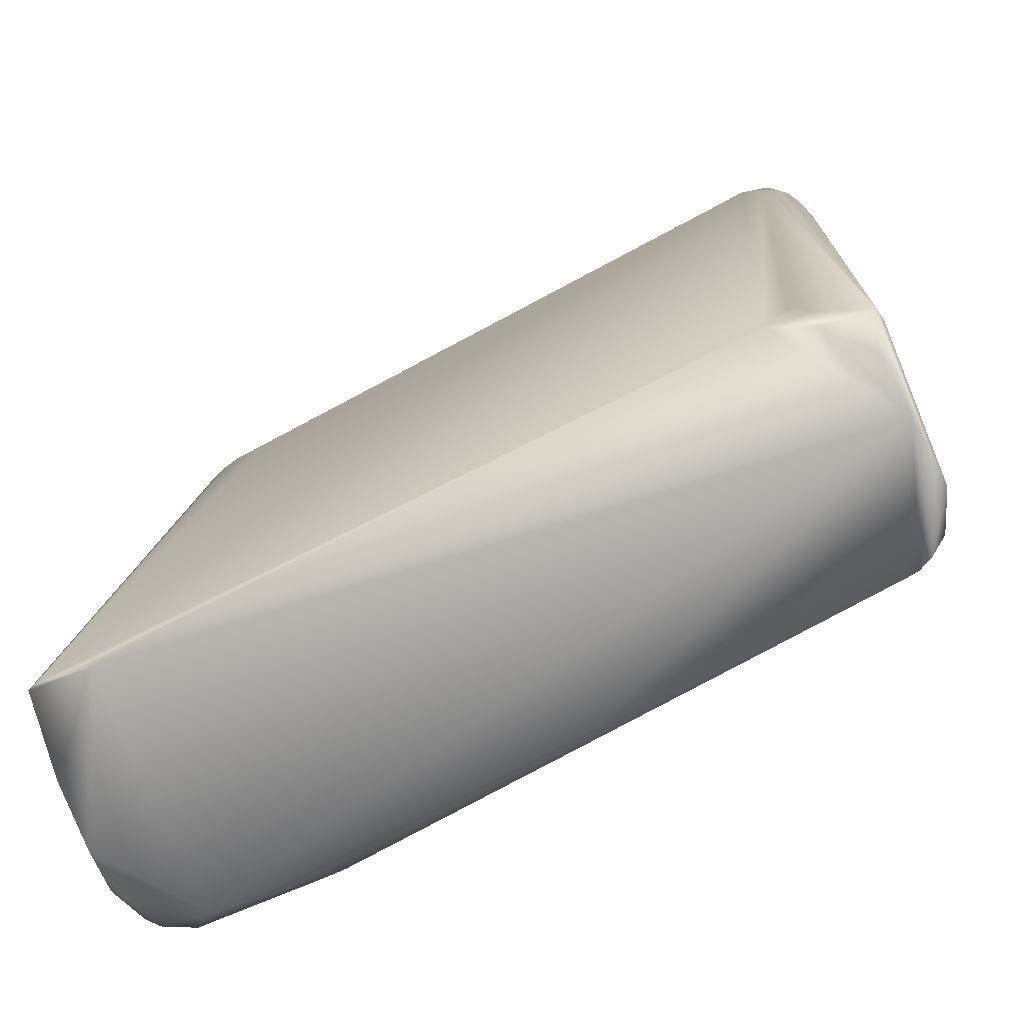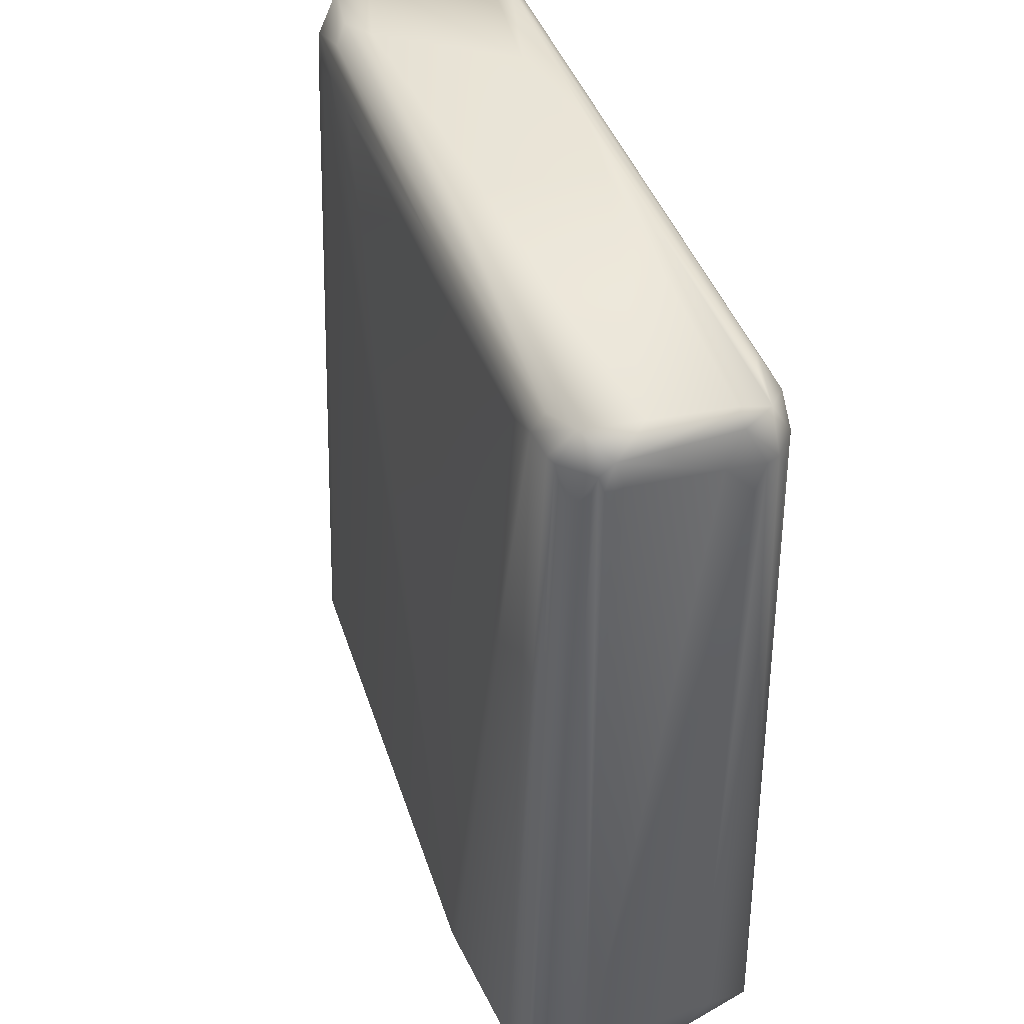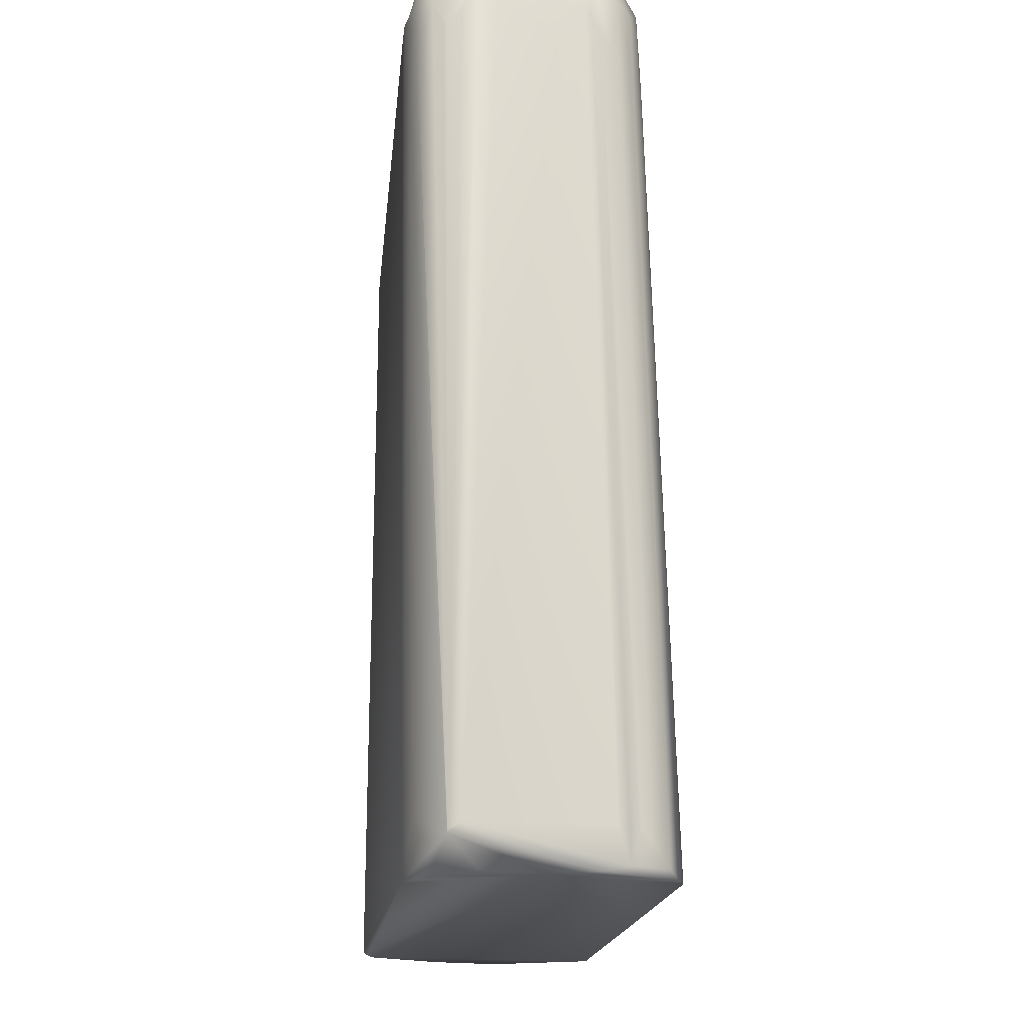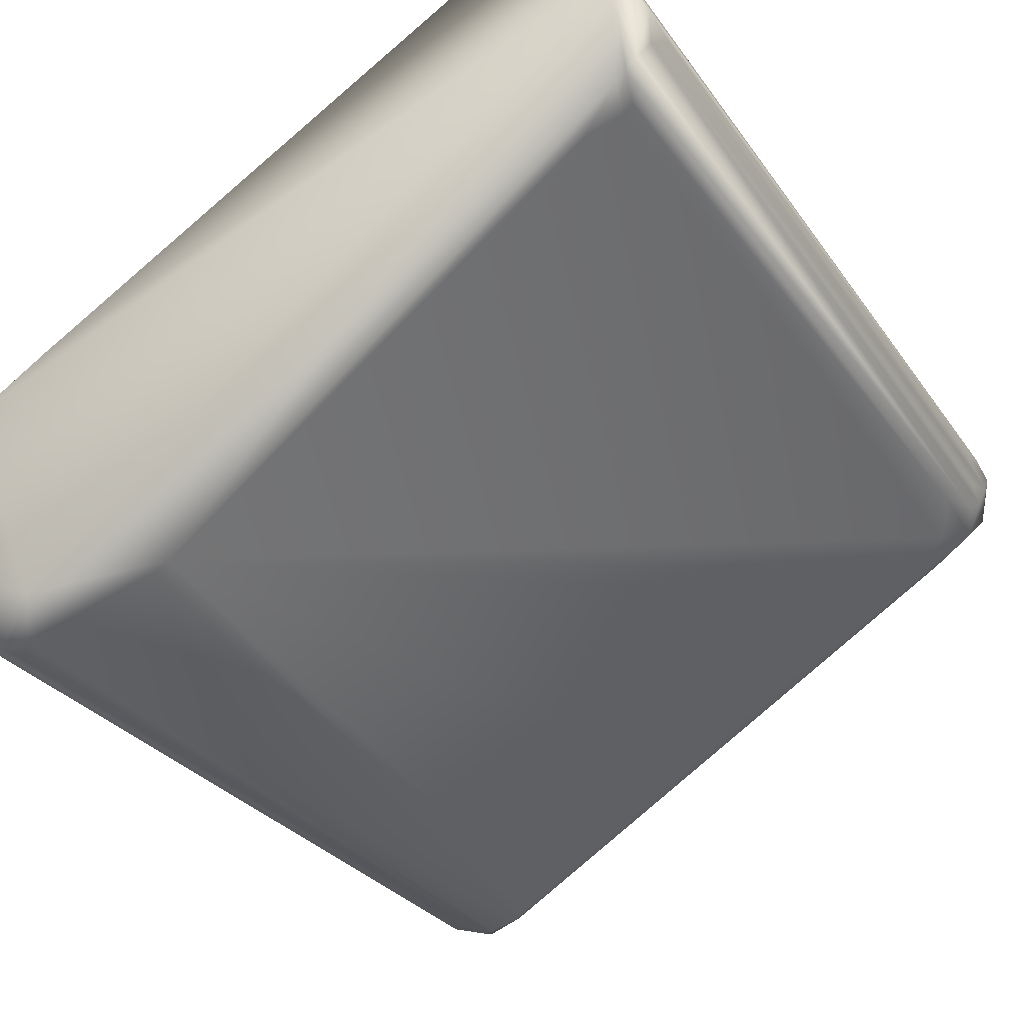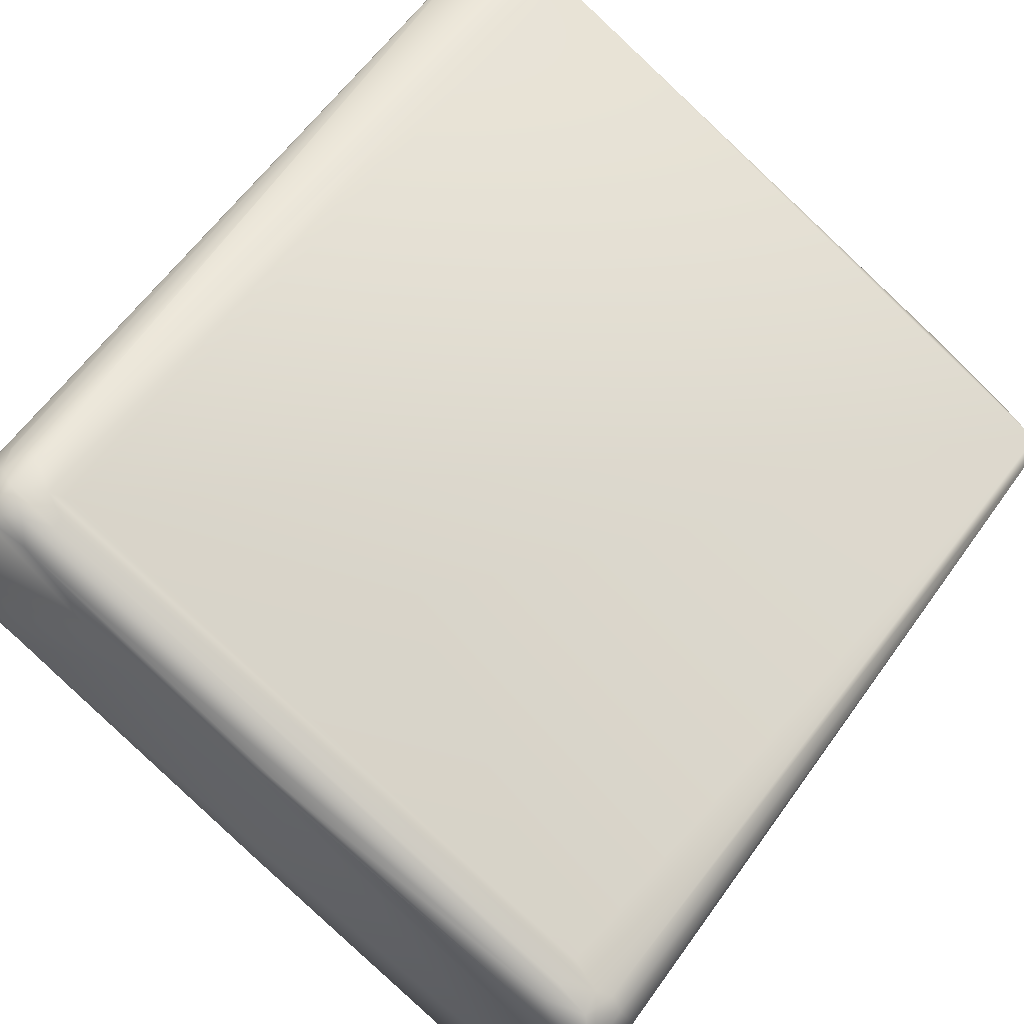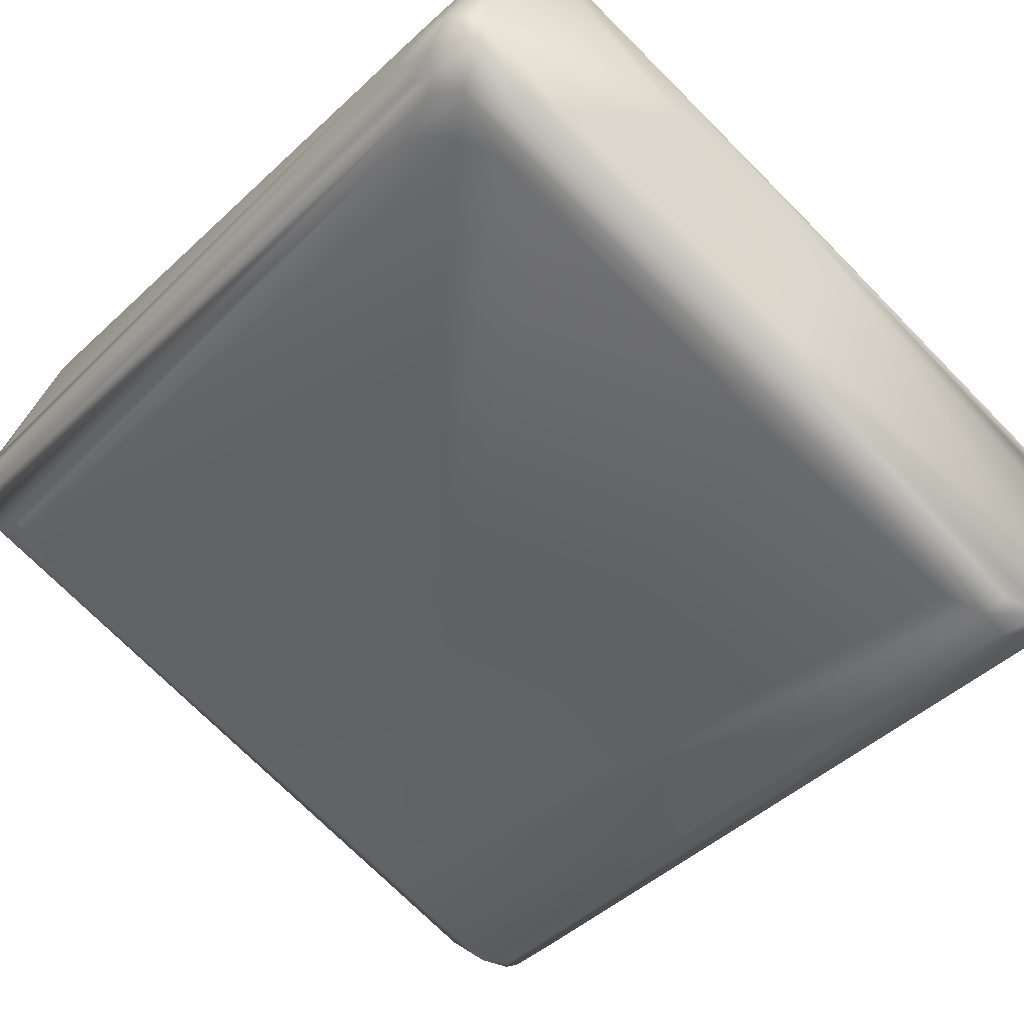
<metadata>
{"format":"obj","ext":"obj","renderer":"f3d","projection":"perspective","resolution":1024,"background":"white","views":[{"elev":14.4,"azim":-176.1,"up":"+Y"},{"elev":43.3,"azim":42.2,"up":"+Z"},{"elev":-16.2,"azim":-123.6,"up":"+Z"},{"elev":-34.2,"azim":-149.4,"up":"+Y"},{"elev":53.8,"azim":34.3,"up":"+Y"},{"elev":-33.3,"azim":-36.1,"up":"+Y"}]}
</metadata>
<code>
v 0.0634 -0.05675 0.01174
v -0.03522 0.05143 0.1566
v 0.08806 -0.01238 0.007828
v 0.07828 -0.05088 0.01256
v -0.05263 0.03497 0.005871
v -0.02838 0.04501 0.1691
v 0.07045 -0.04888 0.1566
v -0.05479 0.01013 0.005871
v 0.03849 -0.04697 0.01566
v 0.0754 -0.04501 0.1605
v 0.06958 -0.05675 0.01174
v 0.08024 -0.0411 0.006304
v -0.02935 0.04877 0.005871
v -0.02544 0.04742 0.1644
v 0.0868 -0.02544 0.0137
v -0.04697 0.05088 0.01242
v -0.0591 0.01956 0.0114
v 0.0411 -0.04822 0.01566
v -0.04612 0.0102 0.1576
v 0.06003 -0.05153 0.005871
v 0.07347 -0.04682 0.1633
v 0.02158 0.02317 0.1291
v 0.07828 -0.008735 0.005871
v -0.02544 0.04801 0.1624
v 0.08714 -0.0235 0.1531
v 0.0895 -0.0137 0.007828
v -0.03522 0.05017 0.01566
v -0.05871 0.02348 0.007265
v -0.0541 0.01767 0.1611
v 0.01681 -0.0247 0.1603
v -0.05118 0.01341 0.1496
v -0.05284 0.008903 0.005871
v 0.07828 -0.0137 0.1685
v 0.07436 -0.04628 0.1605
v 0.07241 -0.0555 0.01174
v 0.07499 -0.04453 0.1658
v 0.0685 -0.04947 0.1574
v 0.0738 -0.04985 0.006708
v -0.02582 0.04868 0.1589
v 0.06281 0 0.005871
v 0.08507 -0.02874 0.006487
v -0.03718 0.05012 0.01174
v -0.05284 0.0326 0.1546
v -0.05675 0.0274 0.006387
v -0.05584 0.02544 0.1546
v -0.04828 0.04892 0.0137
v -0.05284 0.008878 0.01174
v -0.04046 0.007006 0.1613
v -0.04501 0.004016 0.009785
v 0.05721 -0.04606 0.1638
v -0.04148 0.009879 0.1666
v 0.02184 0.01699 0.1694
v 0.07632 -0.00741 0.1624
v 0.07565 -0.009393 0.1665
v 0.01357 0.01948 0.1702
v 0.07241 -0.04777 0.1585
v 0.08508 -0.02463 0.1659
v 0.06657 -0.04927 0.1637
v 0.06654 -0.05675 0.01408
v 0.08725 -0.01552 0.1532
v 0.08727 -0.02348 0.01174
v 0.07828 -0.05088 0.01532
v -0.04716 0.04482 0.006292
v -0.02935 0.05041 0.1607
v -0.04162 0.04892 0.1566
v -0.05891 0.02153 0.0137
v -0.05527 0.0274 0.1585
v -0.05304 0.01566 0.1585
v -0.05093 0.007621 0.01174
v -0.04861 0.01174 0.1546
v -0.003991 -0.01734 0.005871
v 0.0137 -0.02175 0.1649
v -0.04305 0.0137 0.1692
v 0.06093 -0.04514 0.1685
v 0.07632 -0.007828 0.1635
v 0.08572 -0.01868 0.1672
v 0.0686 -0.05675 0.01375
v 0.06452 -0.04898 0.1638
v 0.0842 -0.01166 0.1586
v 0.07632 -0.006878 0.1585
v -0.03051 0.04894 0.1665
v 0.08775 -0.02157 0.1581
v 0.08464 -0.02864 0.1596
v -0.03771 0.04888 0.005878
v -0.0468 0.05088 0.01174
v -0.03327 0.04979 0.01566
v -0.03327 0.05131 0.1438
v -0.03718 0.05109 0.1566
v -0.04333 0.04697 0.1585
v -0.0411 0.04937 0.1566
v -0.05794 0.02544 0.0137
v -0.05486 0.0284 0.16
v -0.05506 0.01957 0.1566
v 0.05306 -0.04414 0.1621
v -0.05678 0.01254 0.005876
v 0.01761 -0.02474 0.1624
v 0.01449 -0.01625 0.1704
v -0.05002 0.01338 0.1643
v 0.04579 -0.03849 0.1665
v -0.04995 0.02707 0.1701
v 0.08303 -0.0242 0.1691
v 0.08178 -0.009952 0.1601
v 0.08791 -0.01861 0.1579
v 0.08234 -0.01145 0.1643
v 0.07632 -0.04356 0.1608
v -0.0348 0.05115 0.1636
v -0.0449 0.04474 0.1646
v -0.05357 0.03131 0.1546
v -0.05479 0.0188 0.1566
v -0.05588 0.02348 0.1526
v -0.05489 0.02644 0.1659
v -0.05871 0.01565 0.007366
v 0.06859 -0.04632 0.1702
v 0.07489 -0.03726 0.1699
v -0.008196 0.02613 0.1703
v 0.02593 0.009851 0.1702
v 0.08641 -0.01381 0.1594
v -0.03901 0.05037 0.1613
v -0.03799 0.04748 0.1691
v -0.04695 0.0418 0.162
v -0.05543 0.02157 0.1618
v -0.05134 0.01975 0.1701
v -0.0254 0.00636 0.1703
v 0.05934 -0.04703 0.1647
v -0.03146 0.001948 0.1608
v -0.03476 0.01281 0.1706
v 0.01539 -0.01018 0.1707
f 13 39 3
f 18 9 1
f 20 1 9
f 20 12 38
f 20 11 1
f 20 38 11
f 22 3 39
f 22 39 80
f 23 12 20
f 26 23 3
f 124 18 1
f 69 9 19
f 48 9 125
f 32 69 8
f 35 7 11
f 35 38 4
f 37 11 7
f 58 78 1
f 38 35 11
f 38 12 4
f 102 3 80
f 22 80 3
f 39 13 64
f 40 13 3
f 40 3 23
f 64 80 39
f 106 14 24
f 82 25 15
f 62 10 34
f 62 35 4
f 62 34 21
f 62 21 35
f 41 4 12
f 41 12 23
f 87 64 13
f 42 27 13
f 44 95 28
f 44 5 95
f 46 44 28
f 46 107 16
f 124 9 18
f 78 124 1
f 47 31 8
f 48 19 9
f 71 9 32
f 49 32 9
f 49 9 69
f 49 69 32
f 124 113 74
f 53 24 14
f 54 104 81
f 56 35 21
f 56 7 35
f 58 37 7
f 58 7 21
f 59 58 1
f 77 11 37
f 77 37 58
f 60 26 117
f 61 82 15
f 61 26 82
f 62 4 15
f 62 15 25
f 41 23 26
f 85 27 42
f 85 42 13
f 85 5 44
f 85 46 16
f 85 44 46
f 85 16 2
f 86 87 13
f 86 27 87
f 120 46 43
f 120 107 46
f 66 45 28
f 66 28 17
f 66 17 45
f 67 28 45
f 30 125 9
f 50 9 124
f 68 95 8
f 68 29 112
f 69 47 8
f 70 31 47
f 19 70 47
f 19 47 69
f 71 20 9
f 72 50 99
f 72 99 51
f 73 97 123
f 73 74 97
f 73 122 51
f 113 97 74
f 74 51 99
f 54 52 33
f 52 55 33
f 75 53 14
f 75 14 104
f 102 64 24
f 102 24 53
f 102 80 64
f 55 76 33
f 55 101 76
f 36 34 10
f 77 58 59
f 77 59 1
f 77 1 11
f 79 3 102
f 102 75 104
f 102 53 75
f 64 106 24
f 81 104 14
f 81 14 106
f 41 61 15
f 41 15 4
f 41 26 61
f 103 76 57
f 105 36 10
f 63 85 84
f 63 5 85
f 84 85 13
f 85 87 27
f 5 63 84
f 5 8 95
f 5 32 8
f 5 71 32
f 5 20 71
f 5 23 20
f 5 40 23
f 5 84 13
f 5 13 40
f 86 13 27
f 87 85 2
f 87 2 64
f 88 2 16
f 88 16 118
f 89 65 16
f 90 118 16
f 90 16 65
f 28 95 112
f 28 112 17
f 111 67 45
f 91 46 28
f 91 28 67
f 92 91 67
f 92 46 91
f 92 67 111
f 121 17 112
f 121 112 93
f 94 30 9
f 94 9 50
f 98 31 70
f 98 70 19
f 98 19 48
f 31 98 68
f 31 68 8
f 96 125 30
f 113 58 21
f 113 21 36
f 98 72 51
f 113 124 78
f 124 99 50
f 119 6 81
f 51 74 73
f 124 74 99
f 54 33 76
f 115 55 6
f 82 26 103
f 103 26 60
f 103 60 117
f 103 117 76
f 101 57 76
f 21 7 56
f 36 21 34
f 113 78 58
f 79 104 117
f 102 104 79
f 79 26 3
f 79 117 26
f 76 117 104
f 106 119 81
f 57 82 103
f 36 105 83
f 105 10 62
f 83 82 57
f 57 36 83
f 83 105 62
f 106 118 119
f 106 88 118
f 106 2 88
f 107 89 16
f 118 90 65
f 119 107 100
f 108 43 46
f 108 46 92
f 108 120 43
f 98 29 68
f 109 93 112
f 109 112 29
f 110 45 17
f 110 17 121
f 111 110 121
f 111 45 110
f 112 95 68
f 72 98 48
f 94 96 30
f 36 114 113
f 116 55 115
f 115 6 119
f 126 73 123
f 126 122 73
f 52 6 55
f 54 76 104
f 36 57 101
f 36 101 114
f 83 62 25
f 83 25 82
f 118 107 119
f 120 92 111
f 29 98 122
f 29 93 109
f 125 96 72
f 50 72 96
f 50 96 94
f 114 127 113
f 116 114 101
f 127 115 126
f 127 116 115
f 127 114 116
f 127 123 97
f 126 115 100
f 122 98 51
f 54 81 6
f 54 6 52
f 116 101 55
f 106 64 2
f 118 65 107
f 100 107 111
f 92 120 108
f 111 107 120
f 121 122 111
f 29 121 93
f 121 29 122
f 125 72 48
f 97 113 127
f 126 123 127
f 111 122 100
f 107 65 89
f 122 126 100
f 100 115 119

</code>
